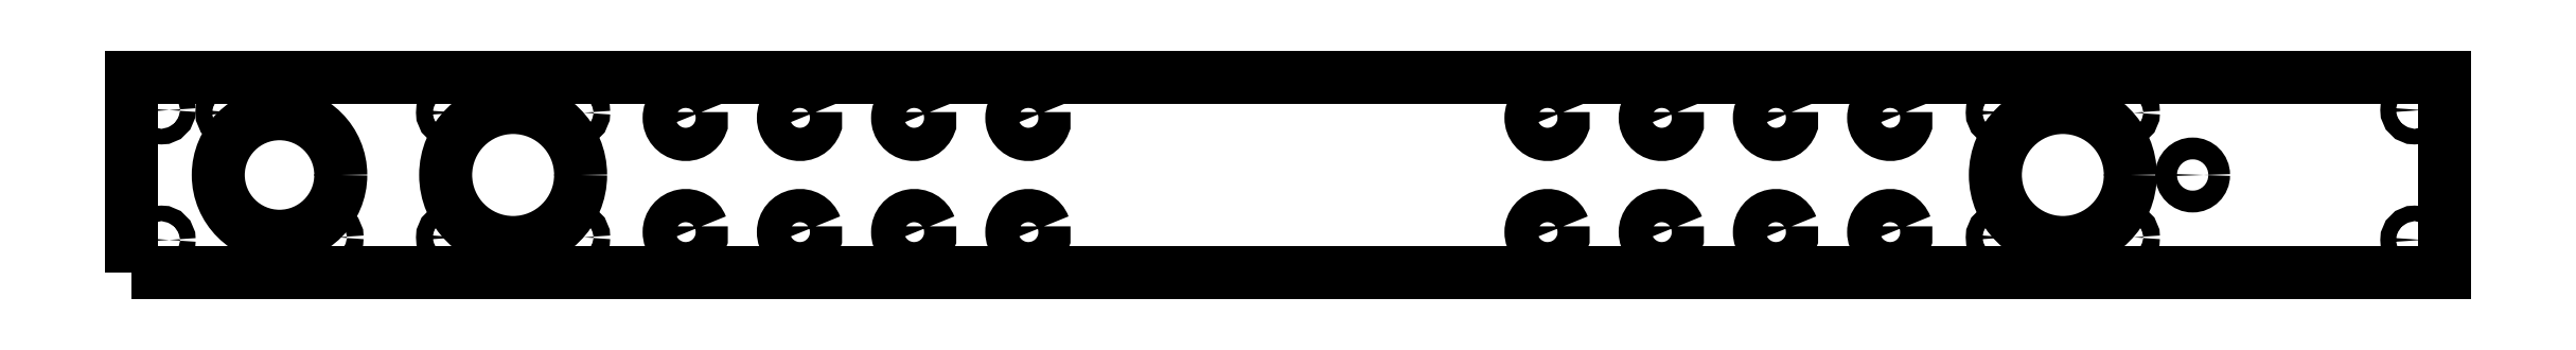
<metadata>
{"format":"dxf","ext":"dxf","renderer":"ezdxf+matplotlib","layout":"modelspace","background":"white","min_lineweight":24,"dpi":150}
</metadata>
<code>
0
SECTION
2
ENTITIES
0
CIRCLE
8
0
10
161.2
20
-166.5
30
0
40
1.6
210
0
220
-0
230
1
0
CIRCLE
8
0
10
-137.2
20
-166.5
30
0
40
1.6
210
0
220
-0
230
1
0
CIRCLE
8
0
10
-149.2
20
-154.5
30
0
40
13
210
0
220
-0
230
1
0
LWPOLYLINE
8
0
90
2
70
1
43
0
10
119
20
-142.3
10
119
20
-144.6
42
-5.568
0
LWPOLYLINE
8
0
90
2
70
1
43
0
10
53
20
-142.3
10
53
20
-144.6
42
-5.568
0
LWPOLYLINE
8
0
90
2
70
1
43
0
10
-69
20
-164.3
10
-69
20
-166.6
42
-5.568
0
LWPOLYLINE
8
0
90
2
70
1
43
0
10
-113
20
-142.3
10
-113
20
-144.6
42
-5.568
0
CIRCLE
8
0
10
-203.7
20
-142.5
30
0
40
1.6
210
0
220
-0
230
1
0
LWPOLYLINE
8
0
90
2
70
1
43
0
10
-113
20
-164.3
10
-113
20
-166.6
42
-5.568
0
LWPOLYLINE
8
0
90
2
70
1
43
0
10
-47
20
-164.3
10
-47
20
-166.6
42
-5.568
0
LWPOLYLINE
8
0
90
2
70
1
43
0
10
53
20
-164.3
10
53
20
-166.6
42
-5.568
0
LWPOLYLINE
8
0
90
2
70
1
43
0
10
119
20
-164.3
10
119
20
-166.6
42
-5.568
0
CIRCLE
8
0
10
-137.2
20
-142.5
30
0
40
1.6
210
0
220
-0
230
1
0
CIRCLE
8
0
10
137.2
20
-142.5
30
0
40
1.6
210
0
220
-0
230
1
0
CIRCLE
8
0
10
137.2
20
-166.5
30
0
40
1.6
210
0
220
-0
230
1
0
CIRCLE
8
0
10
161.2
20
-142.5
30
0
40
1.6
210
0
220
-0
230
1
0
CIRCLE
8
0
10
-161.2
20
-166.5
30
0
40
1.6
210
0
220
-0
230
1
0
LWPOLYLINE
8
0
90
2
70
1
43
0
10
75
20
-164.3
10
75
20
-166.6
42
-5.568
0
LWPOLYLINE
8
0
90
2
70
1
43
0
10
97
20
-142.3
10
97
20
-144.6
42
-5.568
0
LWPOLYLINE
8
0
90
2
70
1
43
0
10
-69
20
-142.3
10
-69
20
-144.6
42
-5.568
0
LWPOLYLINE
8
0
90
2
70
1
43
0
10
-91
20
-164.3
10
-91
20
-166.6
42
-5.568
0
CIRCLE
8
0
10
-184.7
20
-166.5
30
0
40
1.6
210
0
220
-0
230
1
0
CIRCLE
8
0
10
-194.2
20
-154.5
30
0
40
11.8
210
0
220
-0
230
1
0
LWPOLYLINE
8
0
90
2
70
1
43
0
10
-91
20
-142.3
10
-91
20
-144.6
42
-5.568
0
LWPOLYLINE
8
0
90
2
70
1
43
0
10
-47
20
-142.3
10
-47
20
-144.6
42
-5.568
0
LWPOLYLINE
8
0
90
2
70
1
43
0
10
75
20
-142.3
10
75
20
-144.6
42
-5.568
0
LWPOLYLINE
8
0
90
2
70
1
43
0
10
97
20
-164.3
10
97
20
-166.6
42
-5.568
0
CIRCLE
8
0
10
-161.2
20
-142.5
30
0
40
1.6
210
0
220
-0
230
1
0
CIRCLE
8
0
10
149.2
20
-154.5
30
0
40
13
210
0
220
-0
230
1
0
CIRCLE
8
0
10
174.2
20
-154.5
30
0
40
2.1
210
-0
220
3.155e-30
230
1
0
LWPOLYLINE
8
0
90
4
70
1
43
0
10
-222.8
20
-173.3
10
222.8
20
-173.3
10
222.8
20
-135.6
10
-222.8
20
-135.6
0
CIRCLE
8
0
10
-217
20
-142
30
0
40
1.5
210
2.073e-23
220
-4.287e-24
230
1
0
CIRCLE
8
0
10
-217
20
-167
30
0
40
1.5
210
7.373e-24
220
-3.572e-24
230
1
0
CIRCLE
8
0
10
217
20
-142
30
0
40
1.5
210
2.073e-23
220
-4.287e-24
230
1
0
CIRCLE
8
0
10
217
20
-167
30
0
40
1.5
210
7.369e-24
220
-3.577e-24
230
1
0
ENDSEC
0
EOF

</code>
